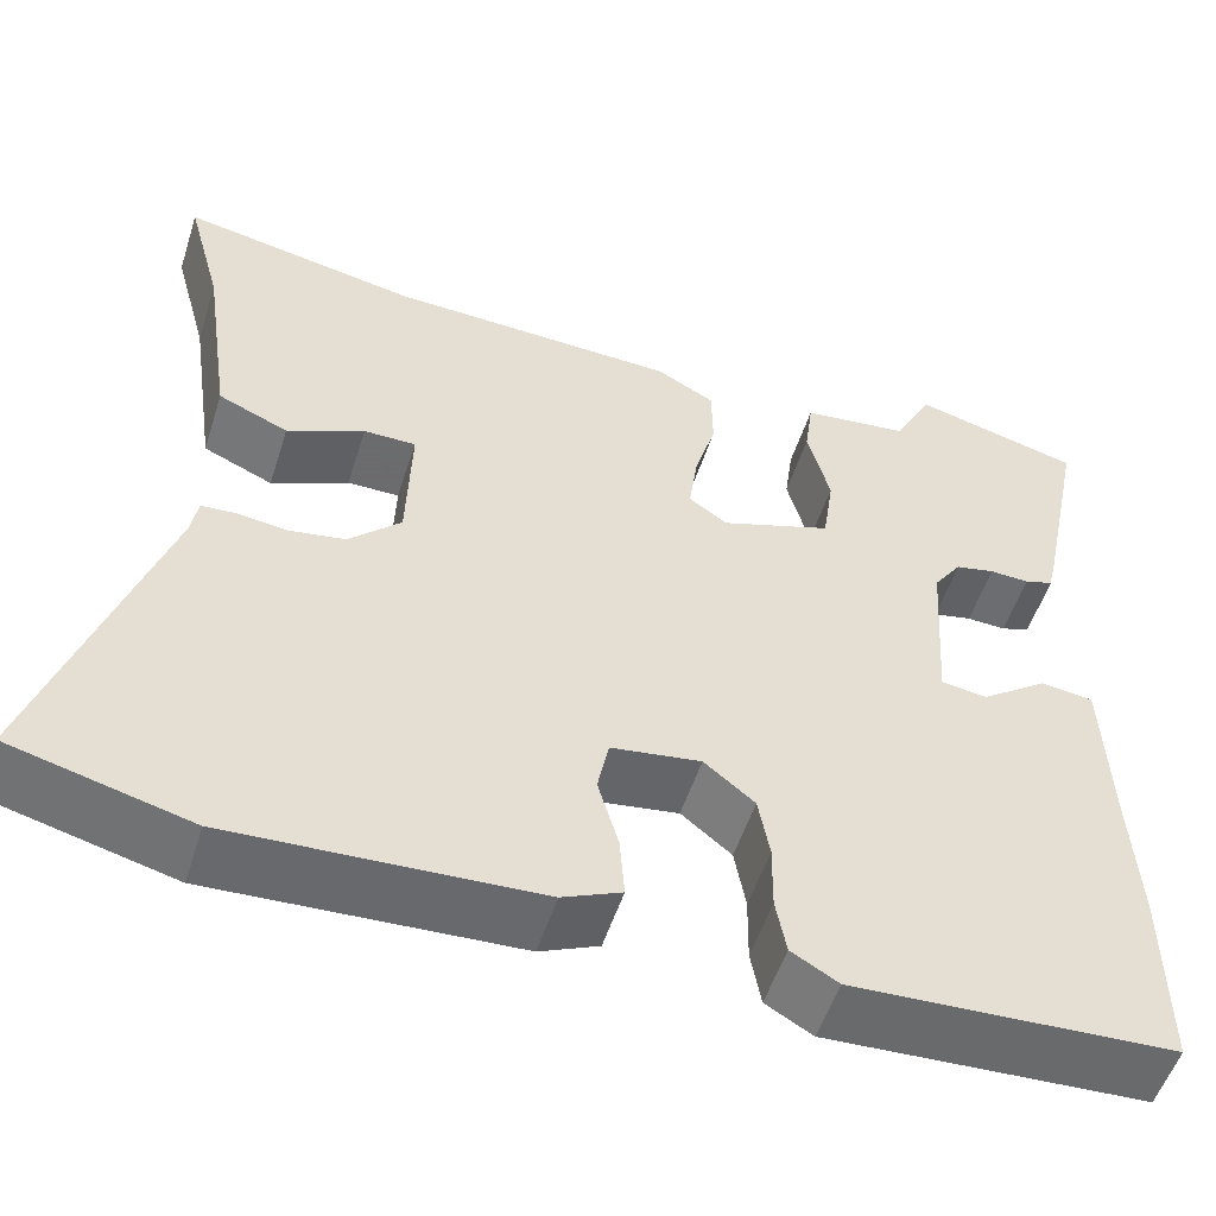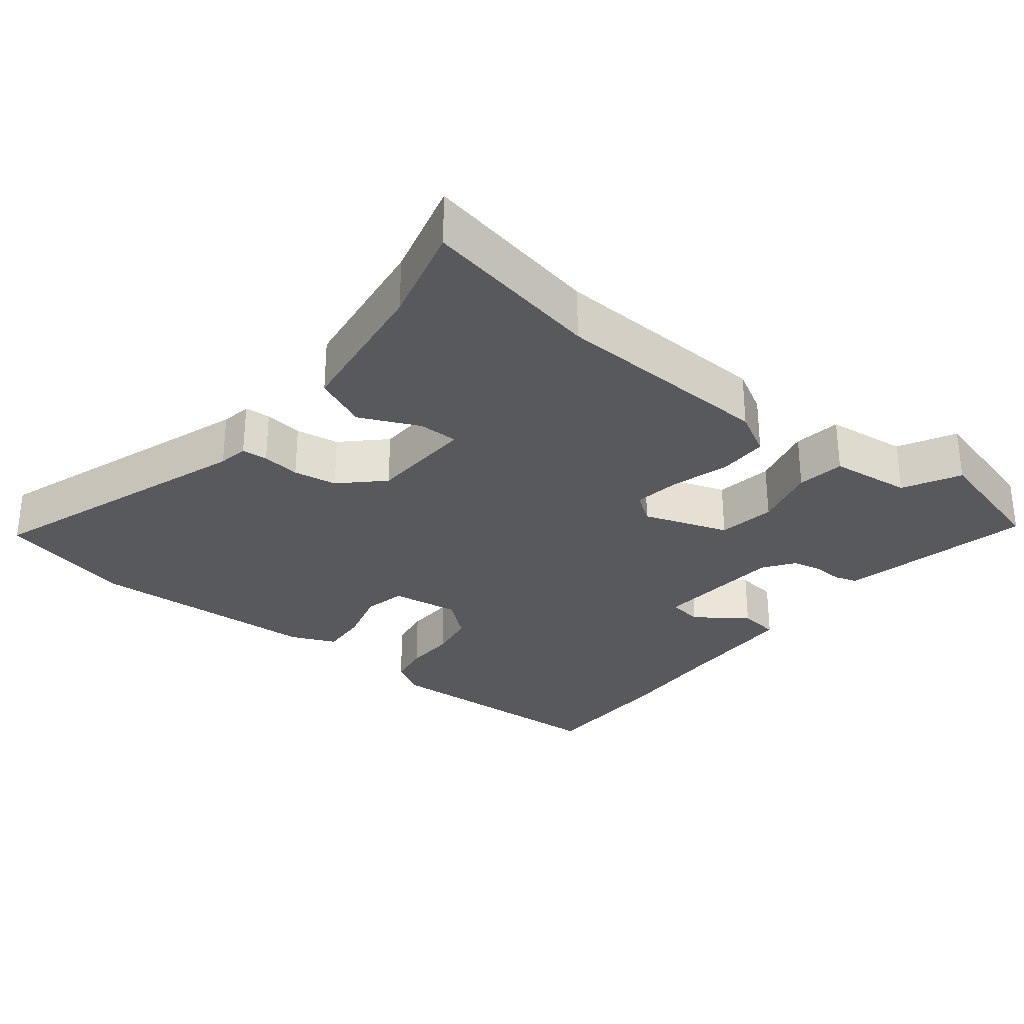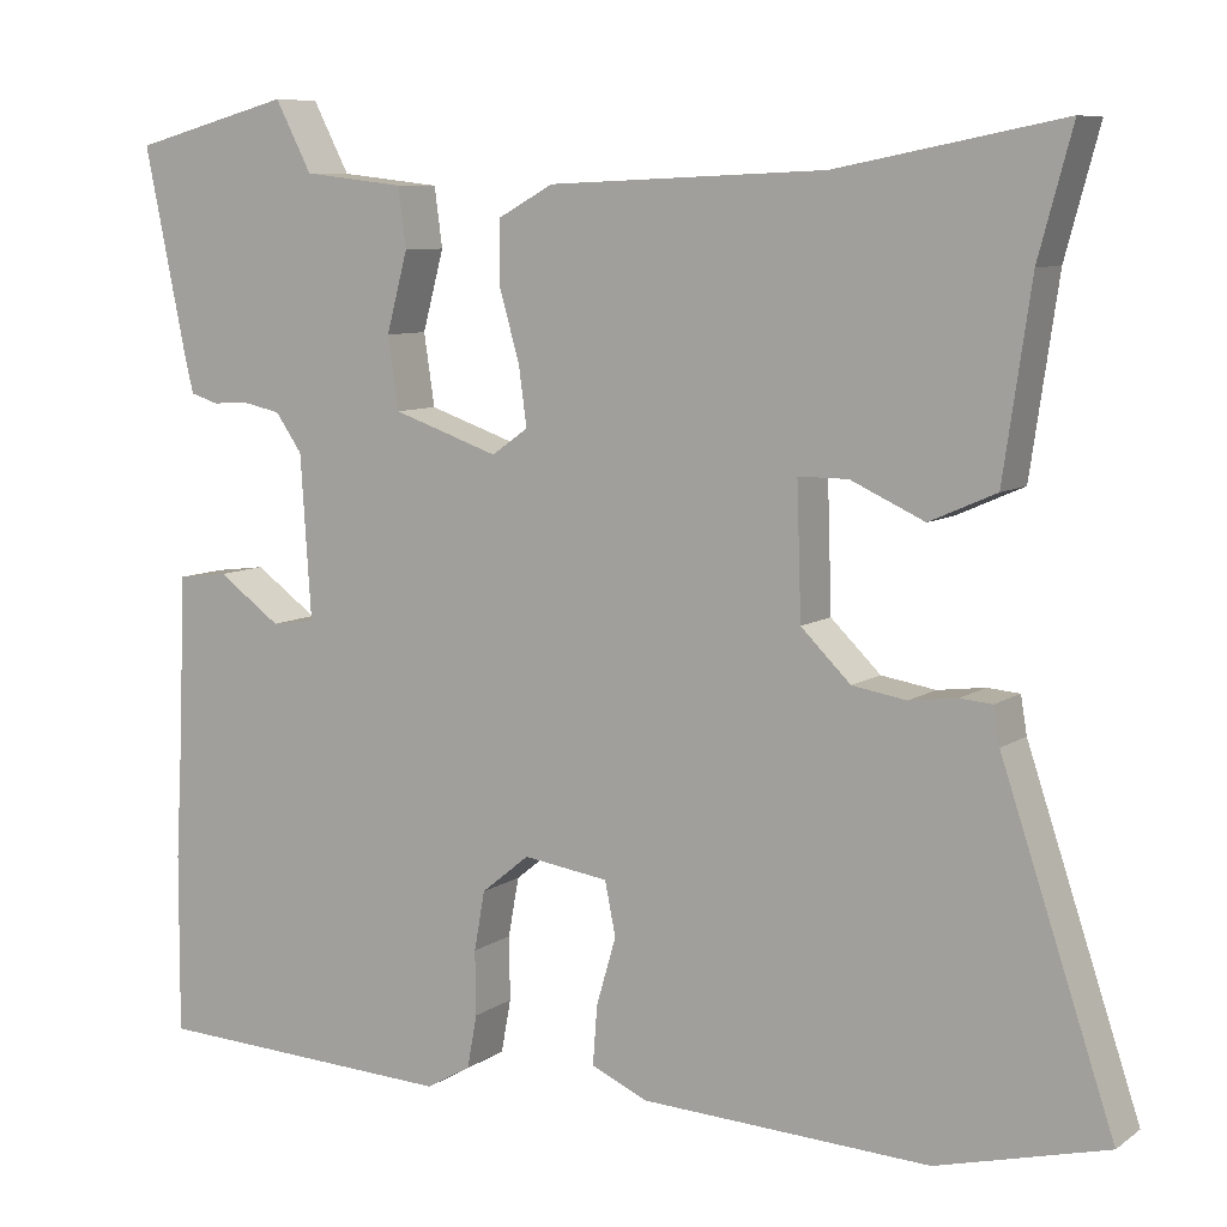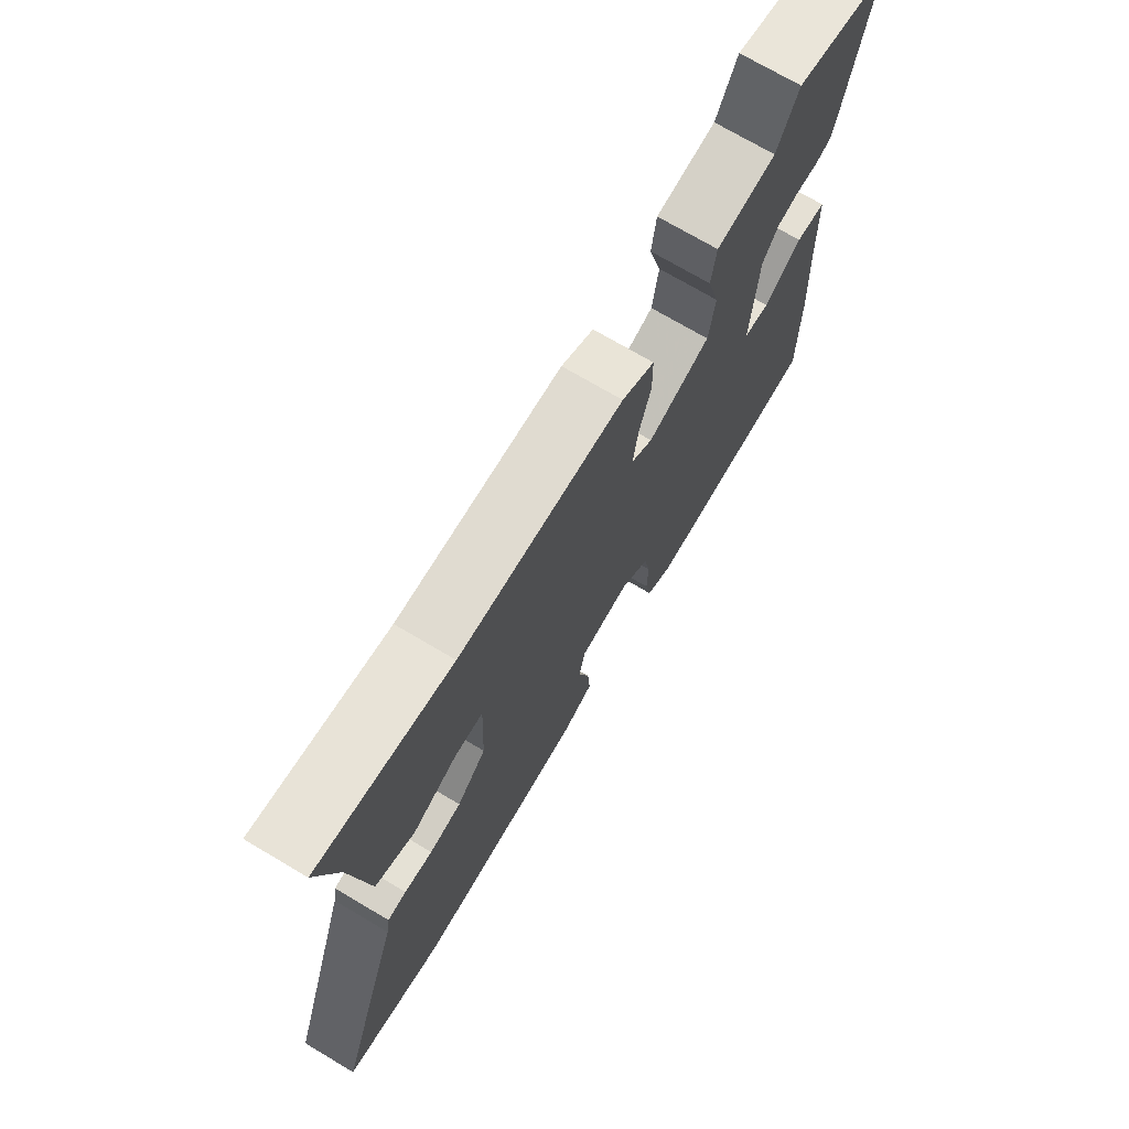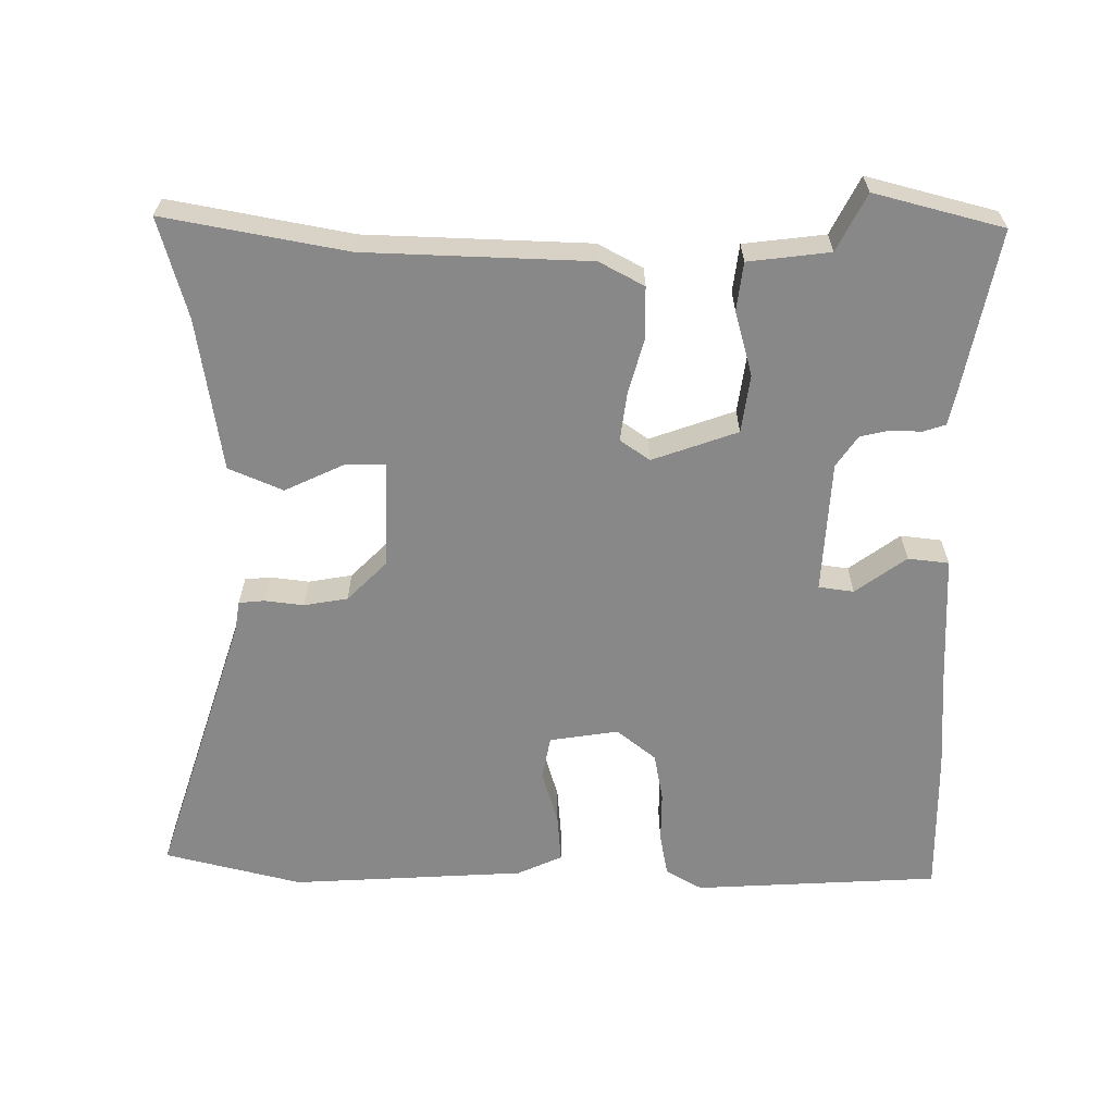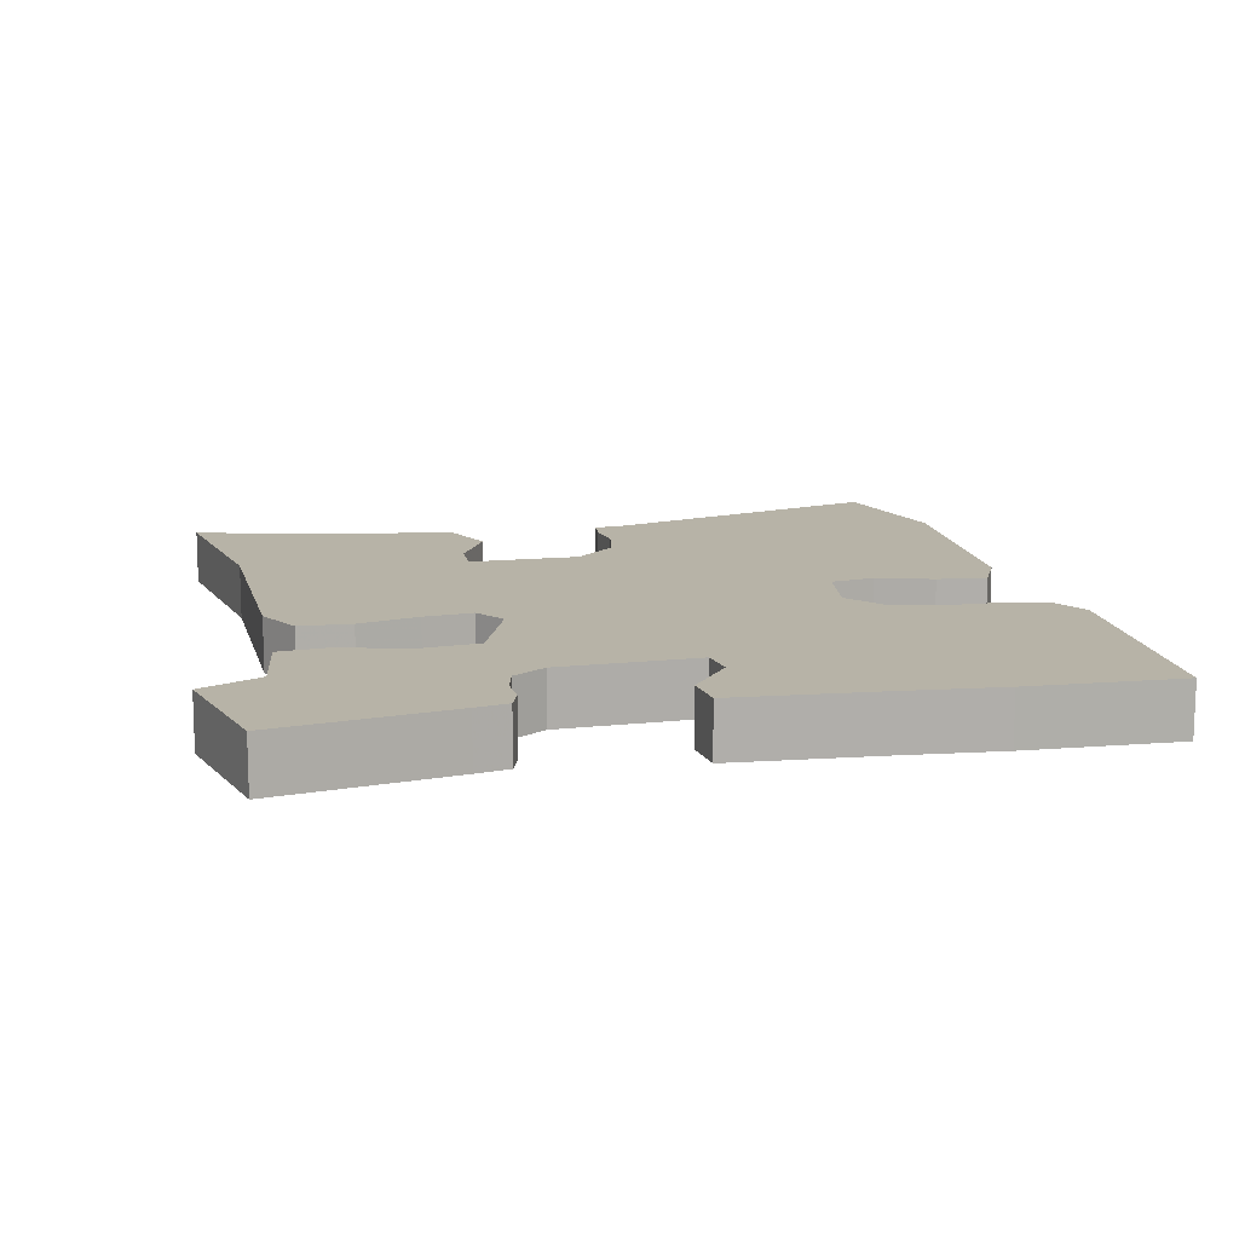
<metadata>
{"format":"obj","ext":"obj","renderer":"f3d","projection":"perspective","resolution":1024,"background":"white","views":[{"elev":-53.5,"azim":-17.6,"up":"+Z"},{"elev":-29.5,"azim":-38.8,"up":"+Y"},{"elev":8.2,"azim":-150.3,"up":"+Z"},{"elev":72.3,"azim":-59.3,"up":"+Z"},{"elev":-62.9,"azim":0.1,"up":"+Y"},{"elev":12.6,"azim":78.8,"up":"+Y"}]}
</metadata>
<code>
v -0.438 0.07 -0.516
v -0.629 0.07 -0.467
v -0.502 0.07 -0.087
v -0.495 0.07 -0.045
v -0.459 0.07 -0.042
v -0.405 0.07 -0.049
v -0.344 0.07 -0.039
v -0.288 0.07 0.016
v -0.283 0.07 0.165
v -0.339 0.07 0.165
v -0.422 0.07 0.127
v -0.497 0.07 0.16
v -0.528 0.07 0.373
v -0.566 0.07 0.513
v -0.313 0.07 0.464
v -0.001 0.07 0.451
v 0.061 0.07 0.417
v 0.062 0.07 0.347
v 0.039 0.07 0.266
v 0.03 0.07 0.2
v 0.071 0.07 0.171
v 0.19 0.07 0.212
v 0.202 0.07 0.293
v 0.178 0.07 0.383
v 0.187 0.07 0.45
v 0.301 0.07 0.463
v 0.342 0.07 0.542
v 0.521 0.07 0.494
v 0.474 0.07 0.265
v 0.464 0.07 0.222
v 0.433 0.07 0.212
v 0.391 0.07 0.214
v 0.349 0.07 0.205
v 0.319 0.07 0.162
v 0.307 0.07 -0.022
v 0.356 0.07 -0.029
v 0.427 0.07 0.022
v 0.484 0.07 0.015
v 0.491 0.07 -0.169
v 0.499 0.07 -0.308
v 0.5 0.07 -0.511
v 0.158 0.07 -0.527
v 0.108 0.07 -0.498
v 0.097 0.07 -0.438
v 0.098 0.07 -0.366
v 0.086 0.07 -0.299
v 0.032 0.07 -0.255
v -0.064 0.07 -0.269
v -0.076 0.07 -0.329
v -0.054 0.07 -0.405
v -0.049 0.07 -0.472
v -0.112 0.07 -0.5
v -0.438 0 -0.516
v -0.629 0 -0.467
v -0.502 0 -0.087
v -0.495 0 -0.045
v -0.459 0 -0.042
v -0.405 0 -0.049
v -0.344 0 -0.039
v -0.288 0 0.016
v -0.283 0 0.165
v -0.339 0 0.165
v -0.422 0 0.127
v -0.497 0 0.16
v -0.528 0 0.373
v -0.566 0 0.513
v -0.313 0 0.464
v -0.001 0 0.451
v 0.061 0 0.417
v 0.062 0 0.347
v 0.039 0 0.266
v 0.03 0 0.2
v 0.071 0 0.171
v 0.19 0 0.212
v 0.202 0 0.293
v 0.178 0 0.383
v 0.187 0 0.45
v 0.301 0 0.463
v 0.342 0 0.542
v 0.521 0 0.494
v 0.474 0 0.265
v 0.464 0 0.222
v 0.433 0 0.212
v 0.391 0 0.214
v 0.349 0 0.205
v 0.319 0 0.162
v 0.307 0 -0.022
v 0.356 0 -0.029
v 0.427 0 0.022
v 0.484 0 0.015
v 0.491 0 -0.169
v 0.499 0 -0.308
v 0.5 0 -0.511
v 0.158 0 -0.527
v 0.108 0 -0.498
v 0.097 0 -0.438
v 0.098 0 -0.366
v 0.086 0 -0.299
v 0.032 0 -0.255
v -0.064 0 -0.269
v -0.076 0 -0.329
v -0.054 0 -0.405
v -0.049 0 -0.472
v -0.112 0 -0.5
f 1 2 3
f 52 1 3
f 51 52 3
f 50 51 3
f 49 50 3
f 4 5 6
f 3 4 6
f 49 3 6
f 48 49 6
f 47 48 6 7
f 43 44 45
f 42 43 45
f 41 42 45
f 40 41 45
f 39 40 45
f 39 45 46
f 38 39 46
f 37 38 46
f 36 37 46
f 35 36 46 47
f 30 31 32
f 29 30 32
f 28 29 32
f 27 28 32
f 26 27 32
f 26 32 33
f 25 26 33
f 24 25 33
f 23 24 33
f 22 23 33 34
f 17 18 19
f 16 17 19
f 15 16 19
f 15 19 20
f 14 15 20
f 13 14 20
f 10 11 12 13
f 13 20 21
f 10 13 21
f 9 10 21
f 47 7 8
f 35 47 8
f 34 35 8
f 22 34 8
f 21 22 8
f 8 9 21
f 55 54 53
f 55 53 104
f 55 104 103
f 55 103 102
f 55 102 101
f 58 57 56
f 58 56 55
f 58 55 101
f 58 101 100
f 59 58 100 99
f 97 96 95
f 97 95 94
f 97 94 93
f 97 93 92
f 97 92 91
f 98 97 91
f 98 91 90
f 98 90 89
f 98 89 88
f 99 98 88 87
f 84 83 82
f 84 82 81
f 84 81 80
f 84 80 79
f 84 79 78
f 85 84 78
f 85 78 77
f 85 77 76
f 85 76 75
f 86 85 75 74
f 71 70 69
f 71 69 68
f 71 68 67
f 72 71 67
f 72 67 66
f 72 66 65
f 65 64 63 62
f 73 72 65
f 73 65 62
f 73 62 61
f 60 59 99
f 60 99 87
f 60 87 86
f 60 86 74
f 60 74 73
f 73 61 60
f 1 53 54 2
f 2 54 55 3
f 3 55 56 4
f 4 56 57 5
f 5 57 58 6
f 6 58 59 7
f 7 59 60 8
f 8 60 61 9
f 9 61 62 10
f 10 62 63 11
f 11 63 64 12
f 12 64 65 13
f 13 65 66 14
f 14 66 67 15
f 15 67 68 16
f 16 68 69 17
f 17 69 70 18
f 18 70 71 19
f 19 71 72 20
f 20 72 73 21
f 21 73 74 22
f 22 74 75 23
f 23 75 76 24
f 24 76 77 25
f 25 77 78 26
f 26 78 79 27
f 27 79 80 28
f 28 80 81 29
f 29 81 82 30
f 30 82 83 31
f 31 83 84 32
f 32 84 85 33
f 33 85 86 34
f 34 86 87 35
f 35 87 88 36
f 36 88 89 37
f 37 89 90 38
f 38 90 91 39
f 39 91 92 40
f 40 92 93 41
f 41 93 94 42
f 42 94 95 43
f 43 95 96 44
f 44 96 97 45
f 45 97 98 46
f 46 98 99 47
f 47 99 100 48
f 48 100 101 49
f 49 101 102 50
f 50 102 103 51
f 51 103 104 52
f 52 104 53 1

</code>
